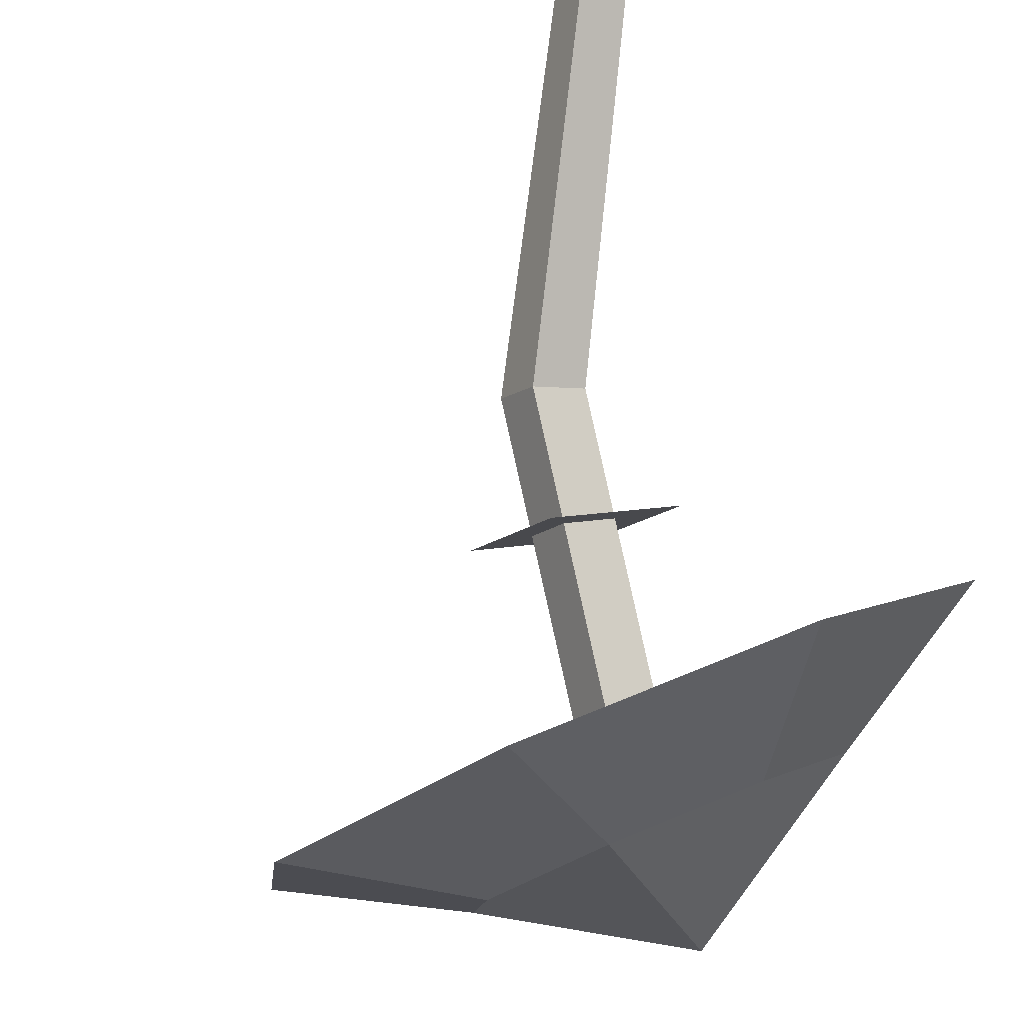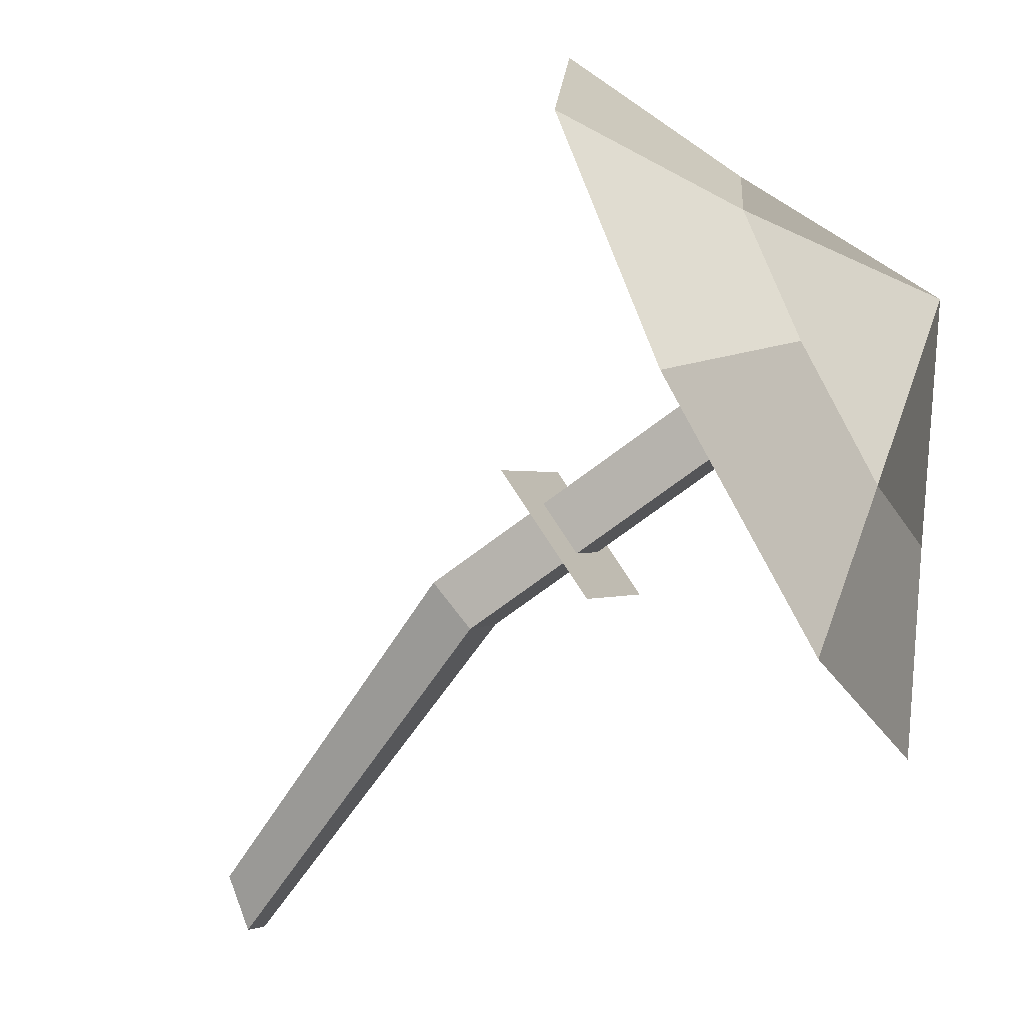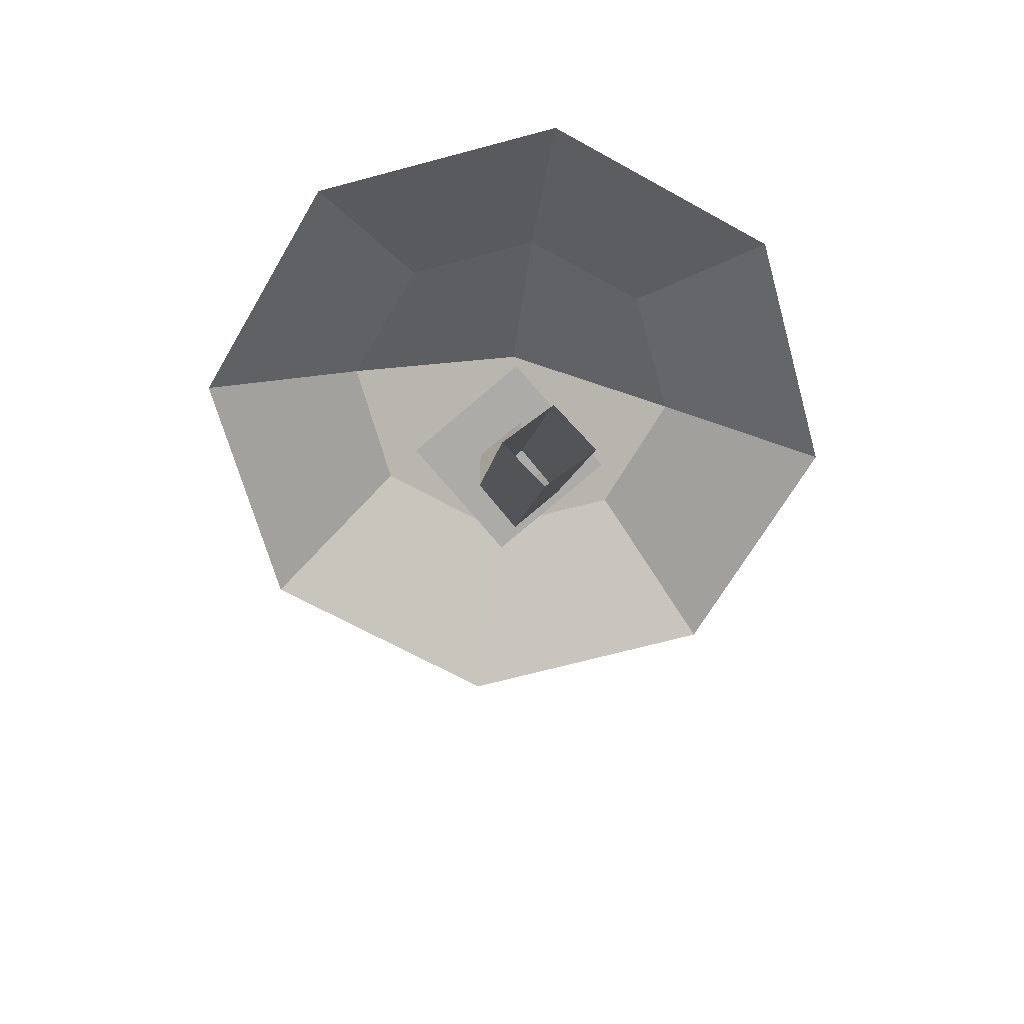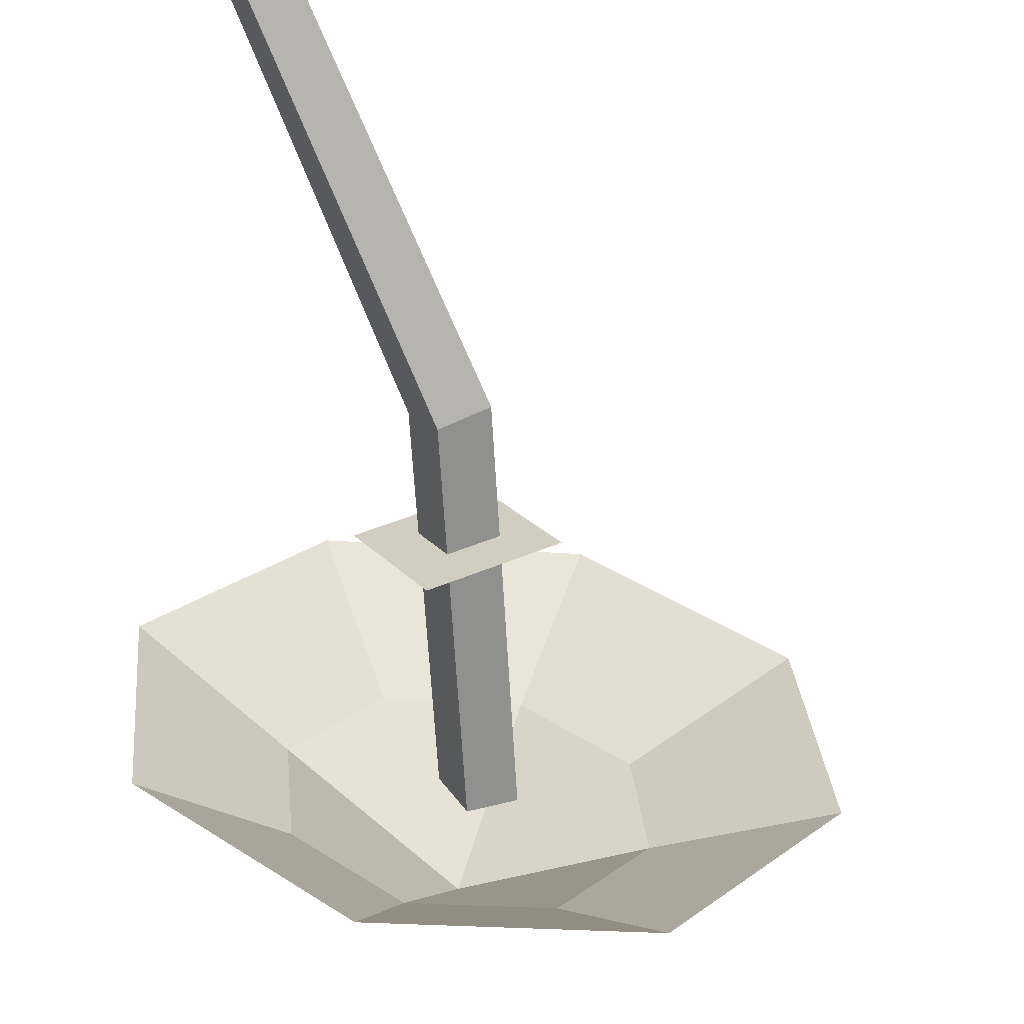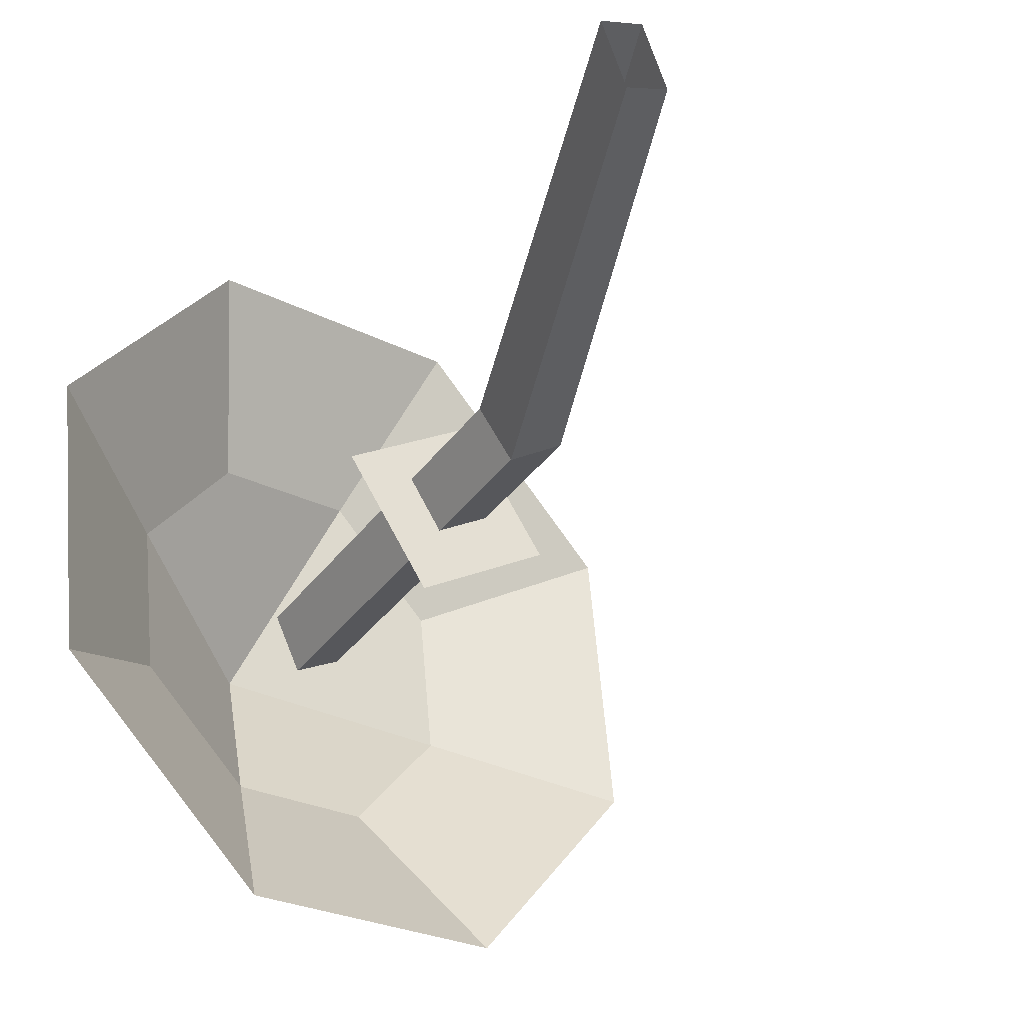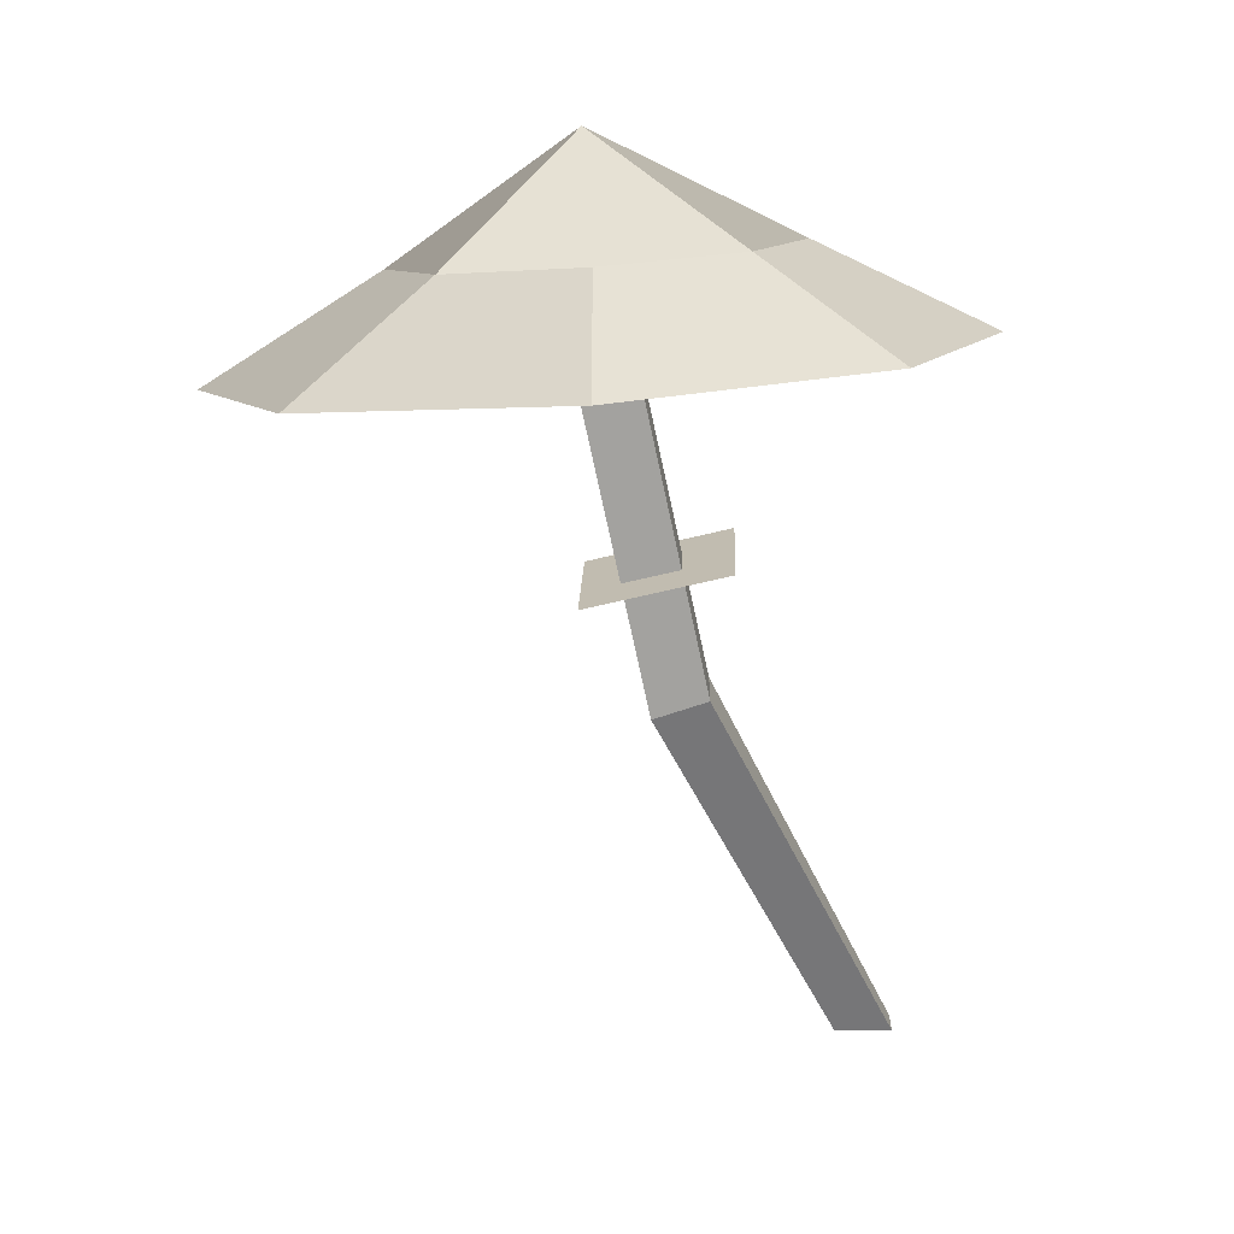
<metadata>
{"format":"obj","ext":"obj","renderer":"f3d","projection":"perspective","resolution":1024,"background":"white","views":[{"elev":78.2,"azim":152.2,"up":"+Z"},{"elev":-67.6,"azim":113.6,"up":"+Z"},{"elev":-58.7,"azim":-80.0,"up":"+Y"},{"elev":-60.2,"azim":-12.0,"up":"+Z"},{"elev":-31.9,"azim":-46.5,"up":"+Z"},{"elev":7.0,"azim":152.9,"up":"+Y"}]}
</metadata>
<code>
g Mushroom_i_02
v 0.1592 0.2221 0.09108
v 0.2345 0.2136 0.02824
v 0.2434 0.2105 -0.06976
v 0.1807 0.2147 -0.1455
v 0.08304 0.2237 -0.1547
v 0.007728 0.2322 -0.09182
v -0.001169 0.2352 0.00618
v 0.06156 0.231 0.08194
v 0.1428 0.2562 0.03103
v 0.1823 0.2518 -0.001904
v 0.187 0.2502 -0.05328
v 0.1541 0.2524 -0.09299
v 0.1029 0.2571 -0.09778
v 0.06343 0.2615 -0.06484
v 0.05876 0.2631 -0.01347
v 0.09165 0.2609 0.02624
v 0.128 0.2965 -0.03344
v 0.003743 -0.01577 0.01396
v 0.01396 -0.01577 -0.003743
v -0.003743 -0.01577 -0.01396
v -0.01396 -0.01577 0.003743
v 0.1301 0.2525 -0.01836
v 0.1403 0.2518 -0.03606
v 0.1227 0.253 -0.04627
v 0.1125 0.2537 -0.02857
v 0.1003 0.1051 -0.02808
v 0.08392 0.1115 -0.03853
v 0.07474 0.1167 -0.021
v 0.09109 0.1103 -0.01056
v 0.1324 0.1443 -0.03909
v 0.08981 0.1559 -0.06539
v 0.06547 0.1663 -0.0213
v 0.1081 0.1547 0.004997
f 3 11 10 2
f 8 16 15 7
f 6 14 13 5
f 4 12 11 3
f 2 10 9 1
f 1 9 16 8
f 7 15 14 6
f 5 13 12 4
f 11 12 13 17
f 10 11 17 9
f 9 17 15 16
f 17 13 14 15
f 27 24 23 26
f 28 25 24 27
f 26 23 22 29
f 29 22 25 28
f 18 29 28 21
f 19 26 29 18
f 21 28 27 20
f 20 27 26 19
f 33 30 31 32

</code>
